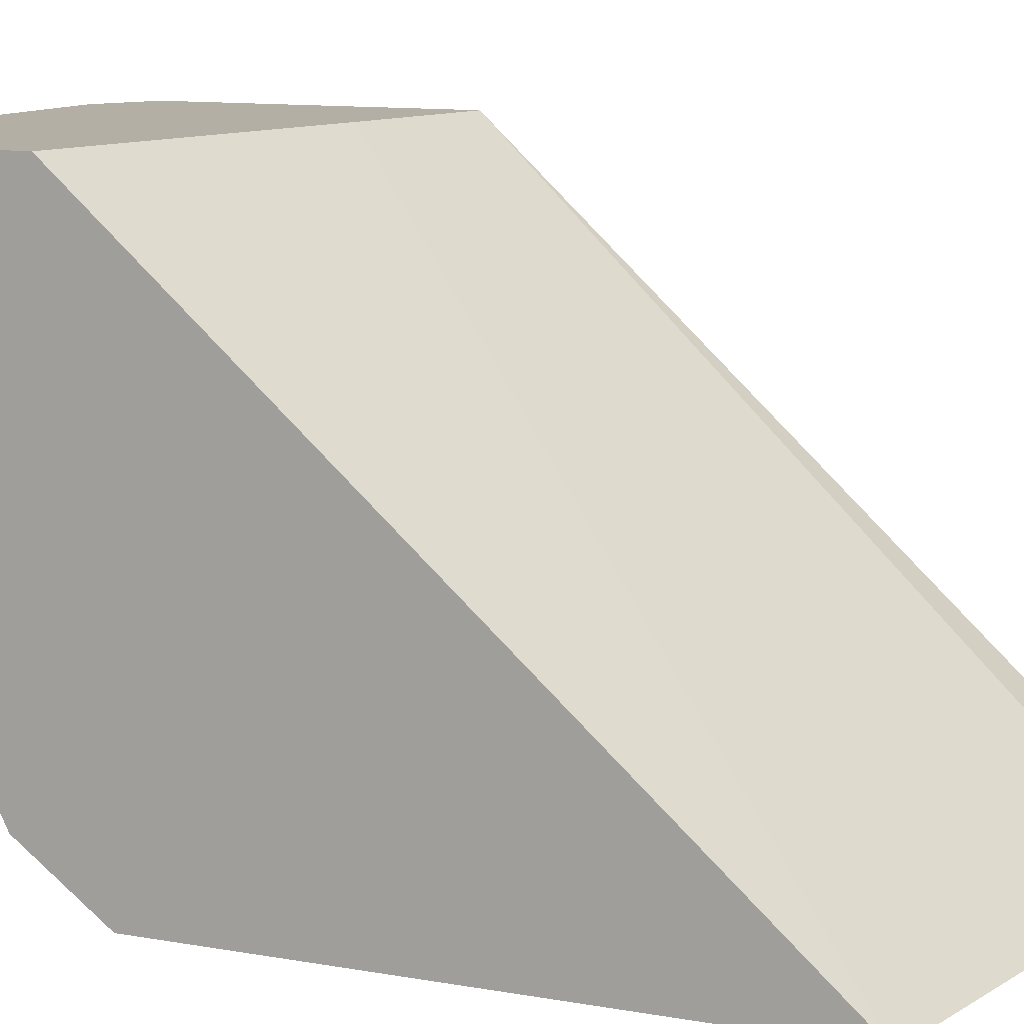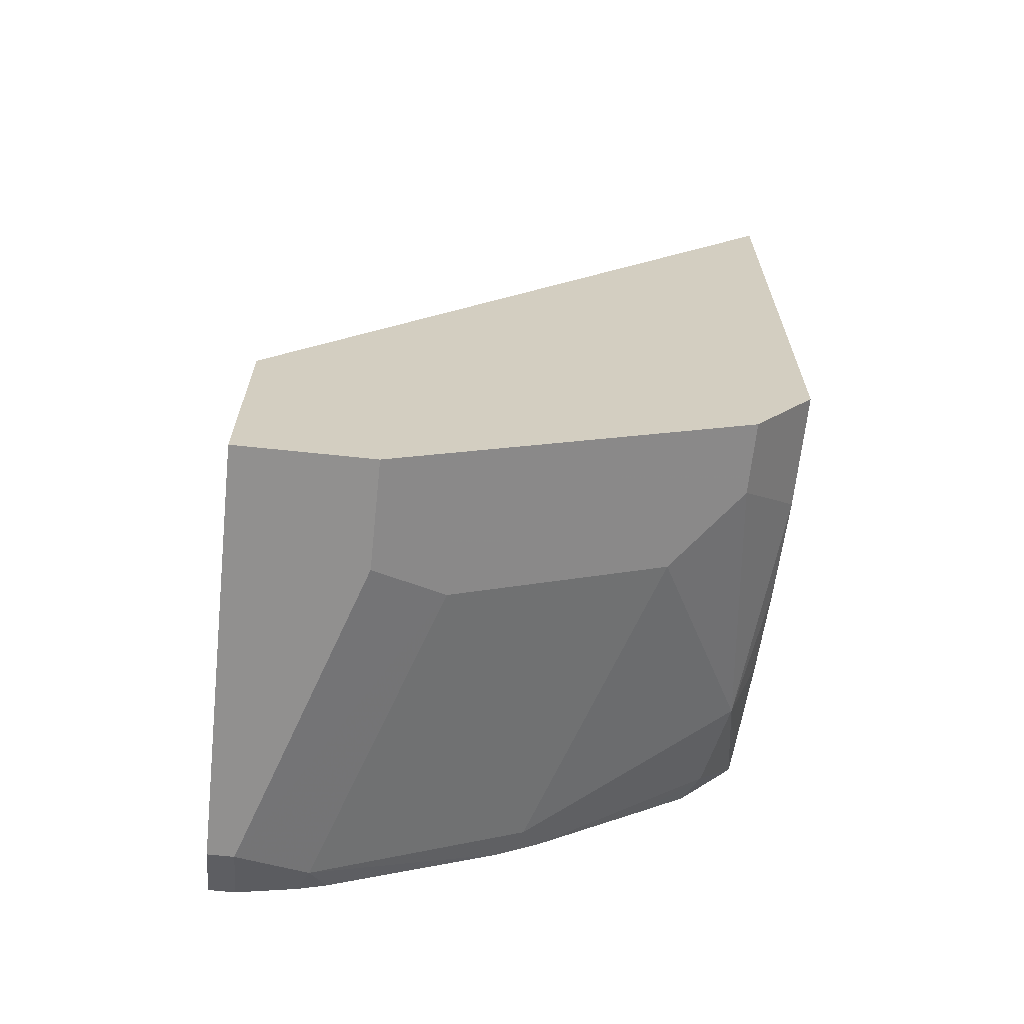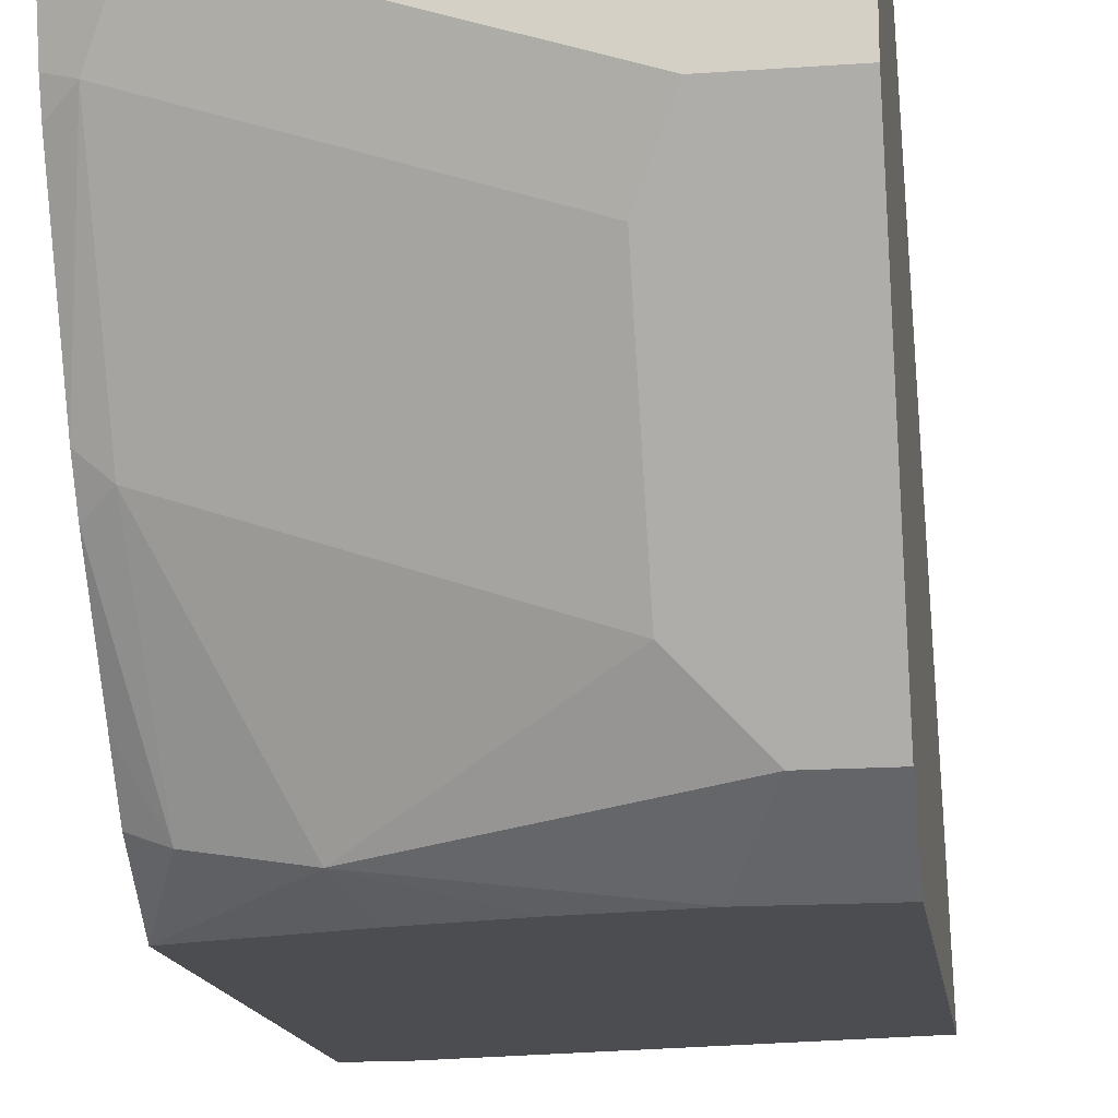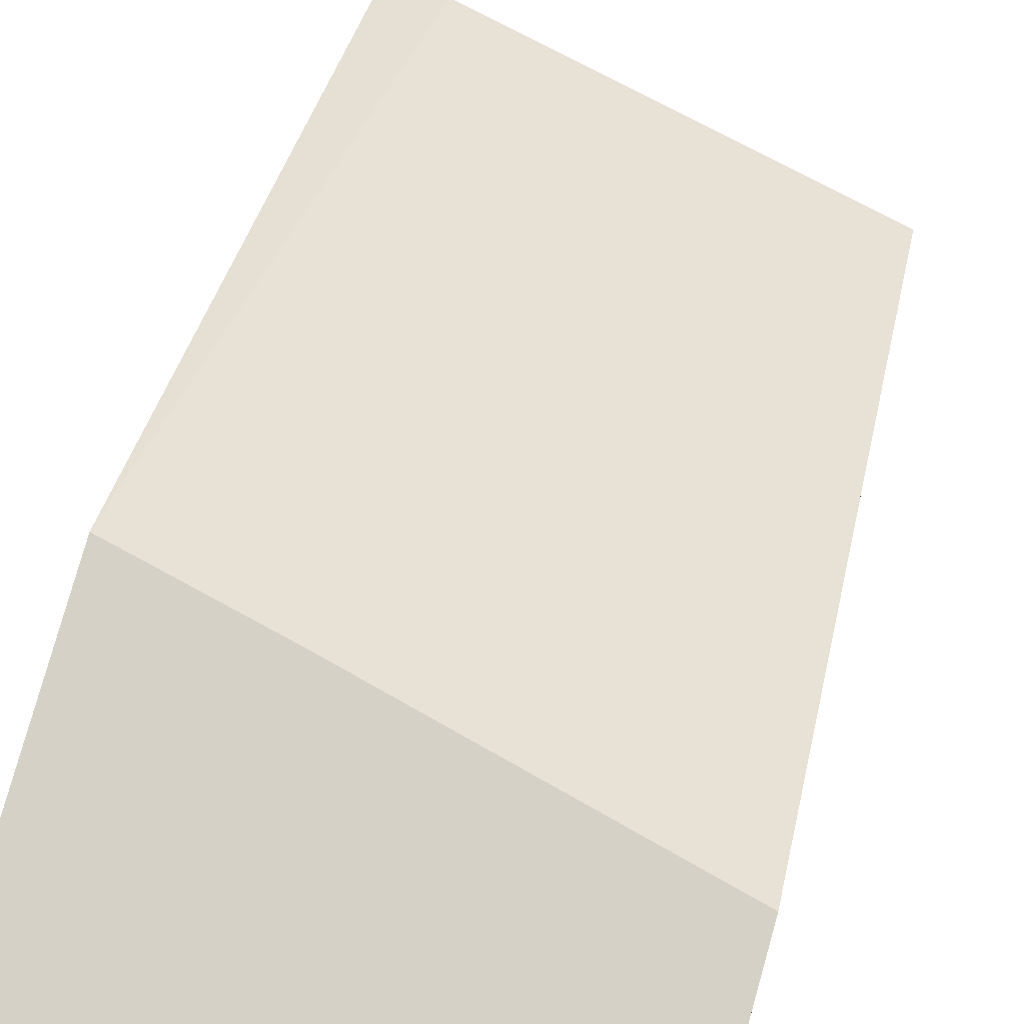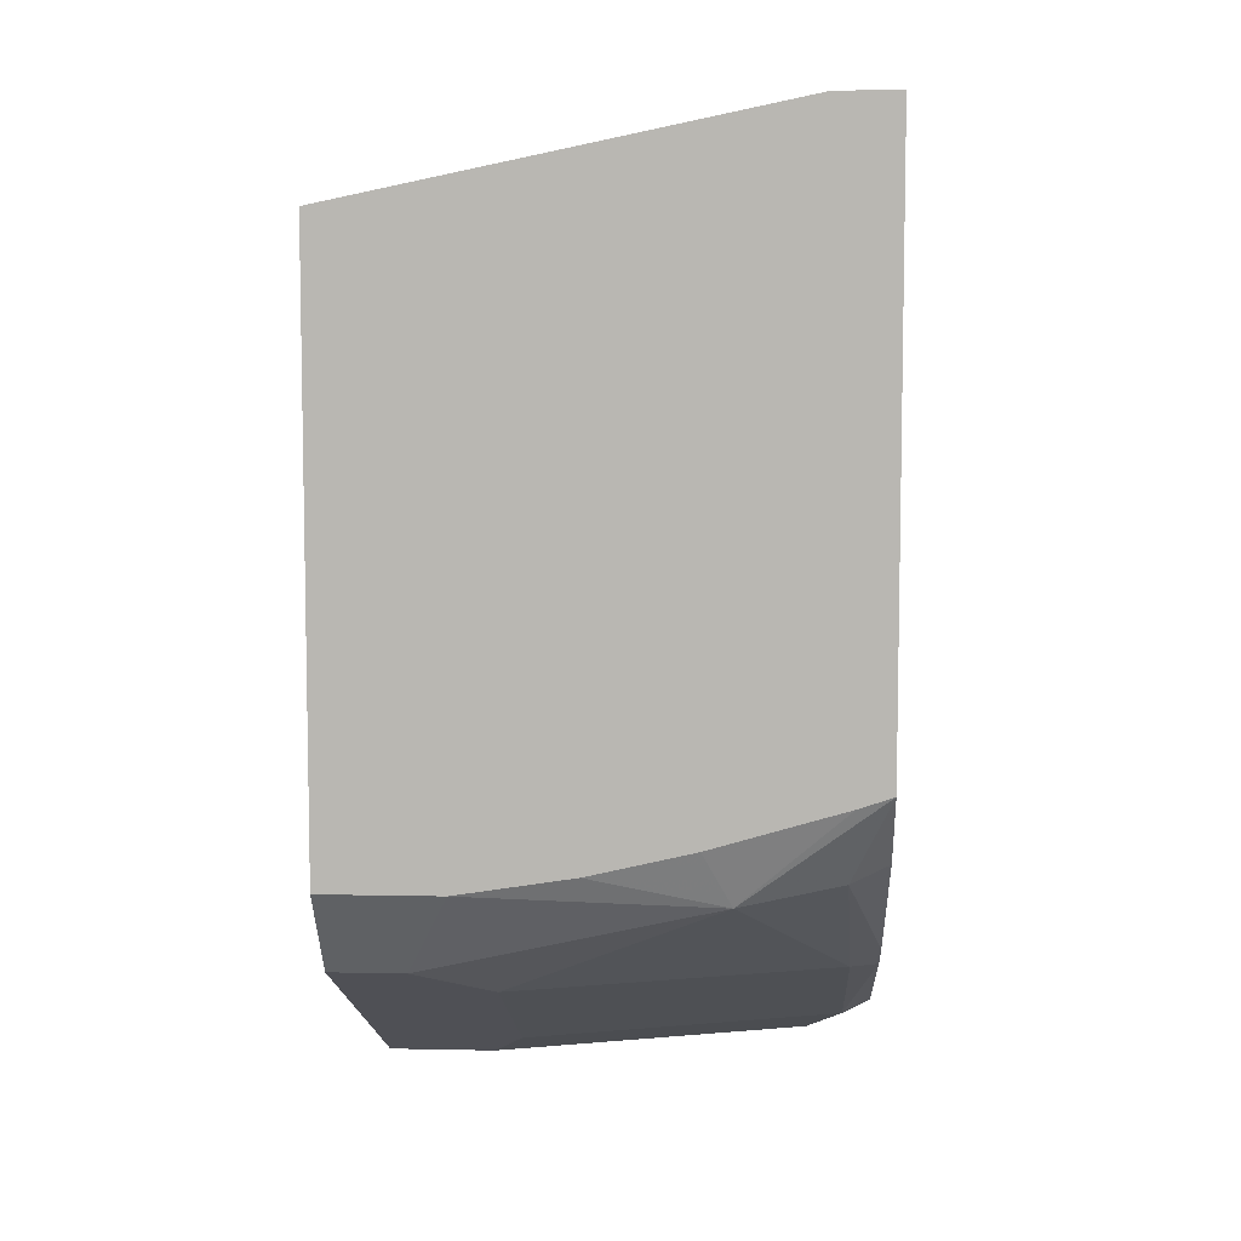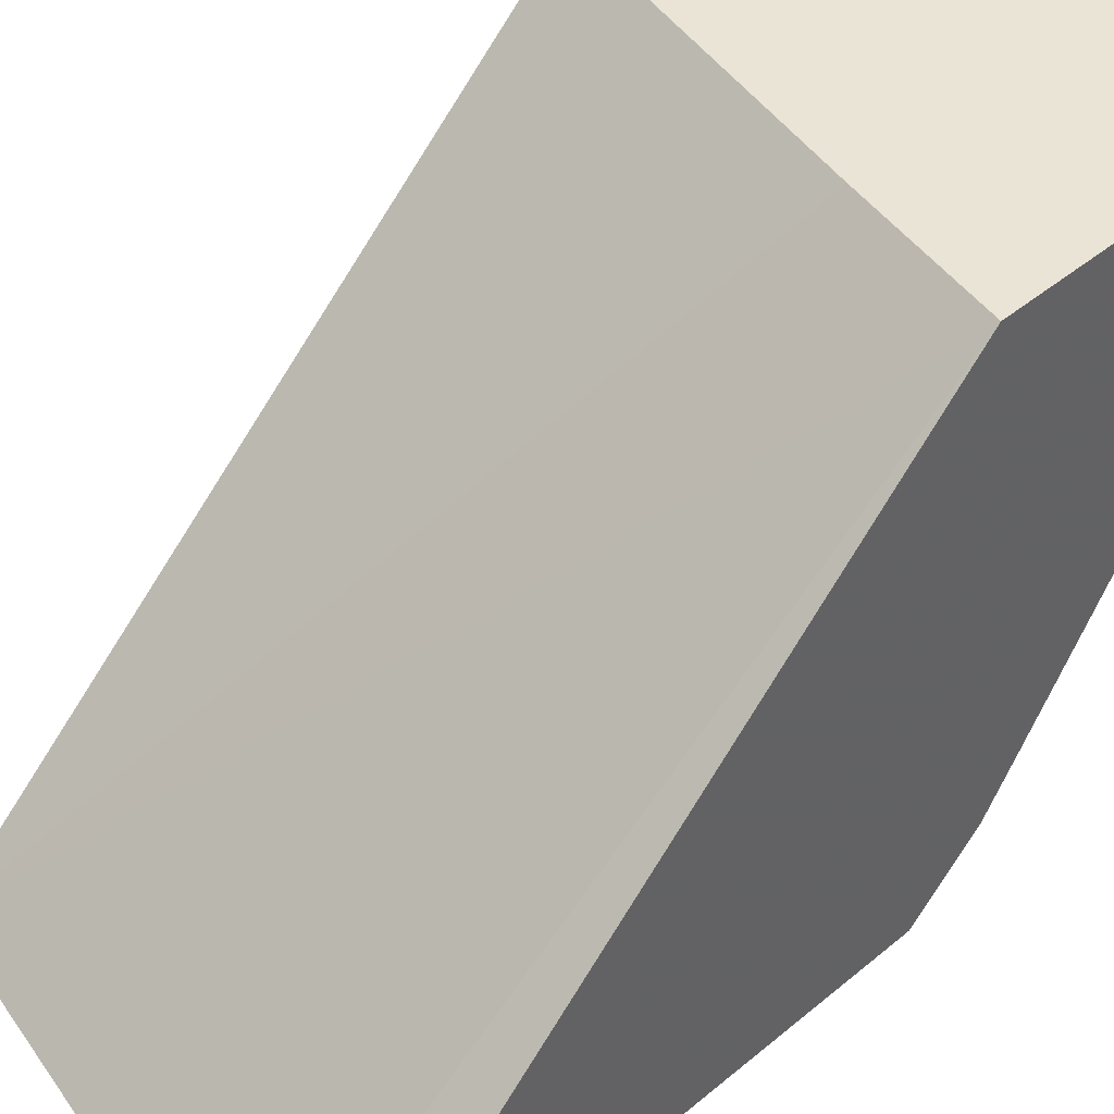
<metadata>
{"format":"obj","ext":"obj","renderer":"f3d","projection":"perspective","resolution":1024,"background":"white","views":[{"elev":11.3,"azim":-66.5,"up":"+Y"},{"elev":-65.7,"azim":-96.1,"up":"+Z"},{"elev":-15.8,"azim":-171.6,"up":"+Y"},{"elev":79.7,"azim":-164.2,"up":"+Y"},{"elev":7.1,"azim":3.5,"up":"+Z"},{"elev":43.8,"azim":45.7,"up":"+Y"}]}
</metadata>
<code>
v -0.0005322 -0.564 -0.2512
v -0.0005322 -0.5444 -0.2777
v 0.0359 -0.564 -0.2512
v -0.0005322 -0.564 -0.07181
v 0.02222 -0.5444 -0.2777
v -0.0005322 -0.4333 -0.3333
v 0.07106 -0.564 -0.2458
v 0.1111 -0.5555 -0.2555
v 0.1346 -0.564 -0.04359
v 0.1532 -0.3917 -0.2307
v 0.1416 -0.3917 -0.2333
v 0.1041 -0.3917 -0.2416
v -0.0005322 -0.3917 -0.2665
v 0.03333 -0.4333 -0.3333
v 0.04445 -0.4555 -0.3222
v 0.04445 -0.5222 -0.2888
v -0.0005322 -0.3917 -0.3333
v 0.1025 -0.564 -0.2384
v 0.1444 -0.4888 -0.2888
v 0.1416 -0.5499 -0.25
v 0.1532 -0.564 -0.2232
v 0.1428 -0.564 -0.2267
v 0.1532 -0.564 -0.04359
v 0.1532 -0.3917 -0.3233
v 0.1333 -0.4 -0.3333
v 0.1444 -0.4222 -0.3222
v 0.1333 -0.3917 -0.3333
v 0.1532 -0.4814 -0.2898
v 0.1532 -0.4942 -0.2821
v 0.1532 -0.5289 -0.2572
v 0.1532 -0.5453 -0.2453
v 0.1532 -0.4 -0.3233
v 0.1532 -0.4046 -0.3222
v 0.1532 -0.4187 -0.3187
v 0.1532 -0.4276 -0.3154
f 10 33 32
f 10 34 33
f 10 35 34
f 10 28 35
f 10 27 17
f 10 29 28
f 10 23 21
f 10 31 30
f 10 21 31
f 10 12 11
f 10 13 12
f 10 17 13
f 10 32 24
f 10 30 29
f 14 25 15
f 20 30 31
f 15 26 19
f 10 24 27
f 26 35 28
f 26 34 35
f 26 33 34
f 25 33 26
f 25 32 33
f 15 25 26
f 24 25 27
f 20 31 21
f 20 29 30
f 19 26 28
f 19 29 20
f 19 28 29
f 15 19 16
f 24 32 25
f 9 23 10
f 1 4 13
f 8 21 22
f 1 2 5
f 1 5 3
f 1 3 7
f 1 7 18
f 8 22 18
f 1 22 21
f 1 21 23
f 1 23 9
f 1 9 4
f 1 13 17
f 1 17 6
f 1 6 2
f 2 6 14
f 2 14 5
f 3 5 8
f 1 18 22
f 4 9 10
f 3 8 7
f 8 20 21
f 8 19 20
f 7 8 18
f 6 25 14
f 6 27 25
f 6 17 27
f 8 16 19
f 5 15 16
f 5 14 15
f 4 12 13
f 4 11 12
f 4 10 11
f 5 16 8

</code>
